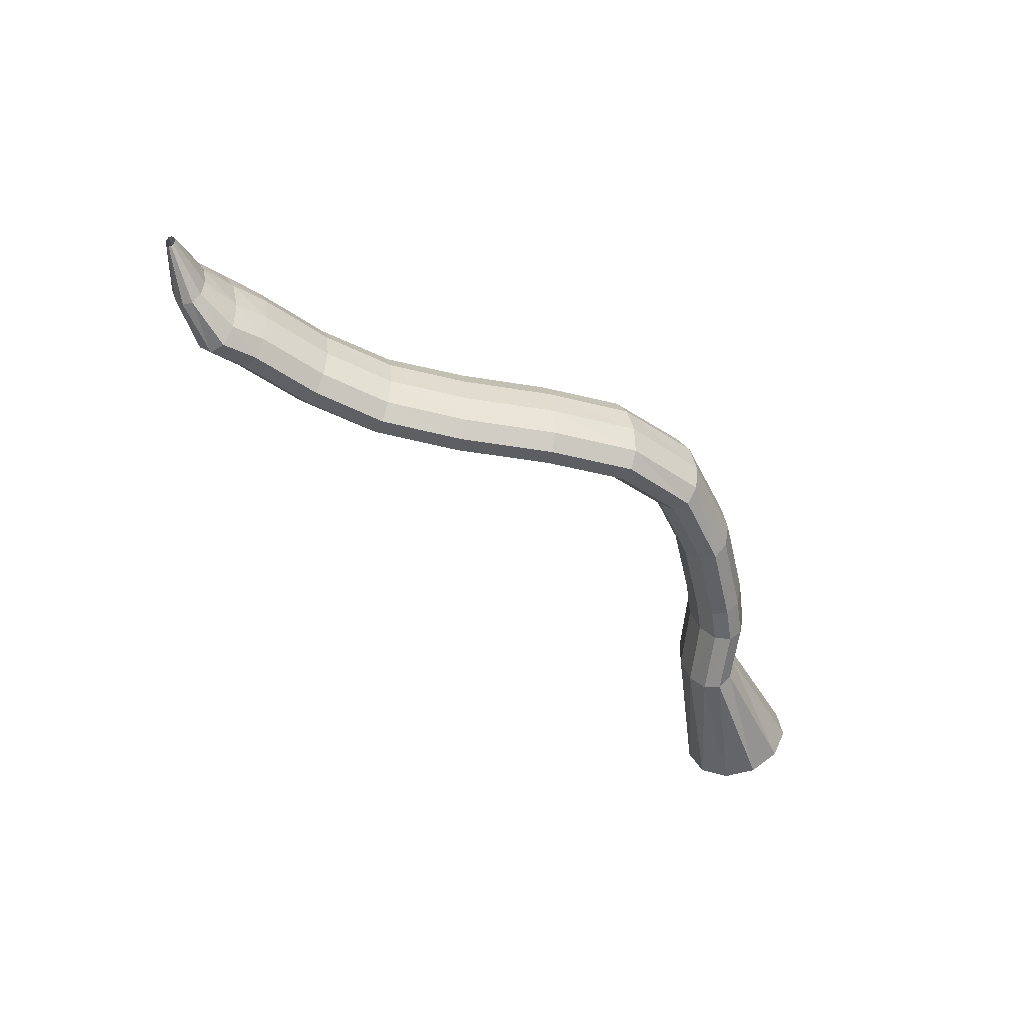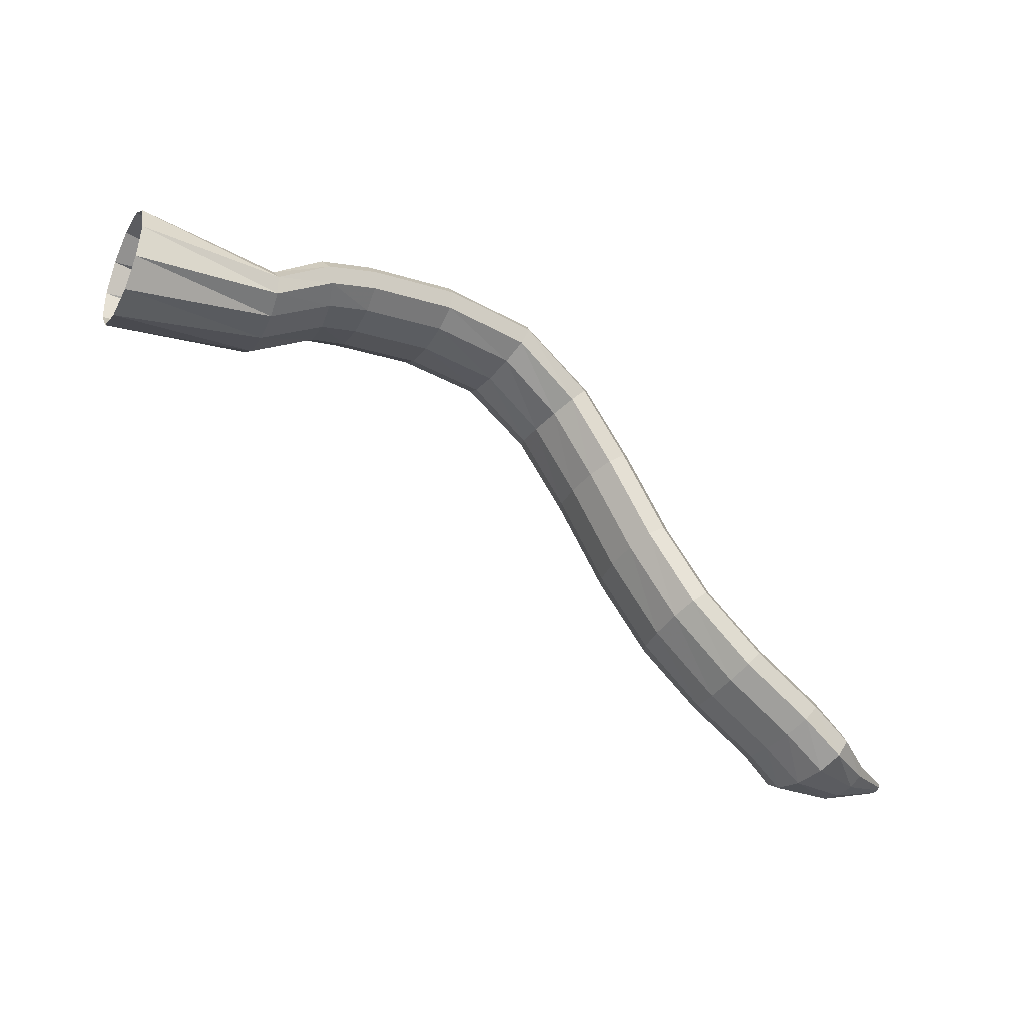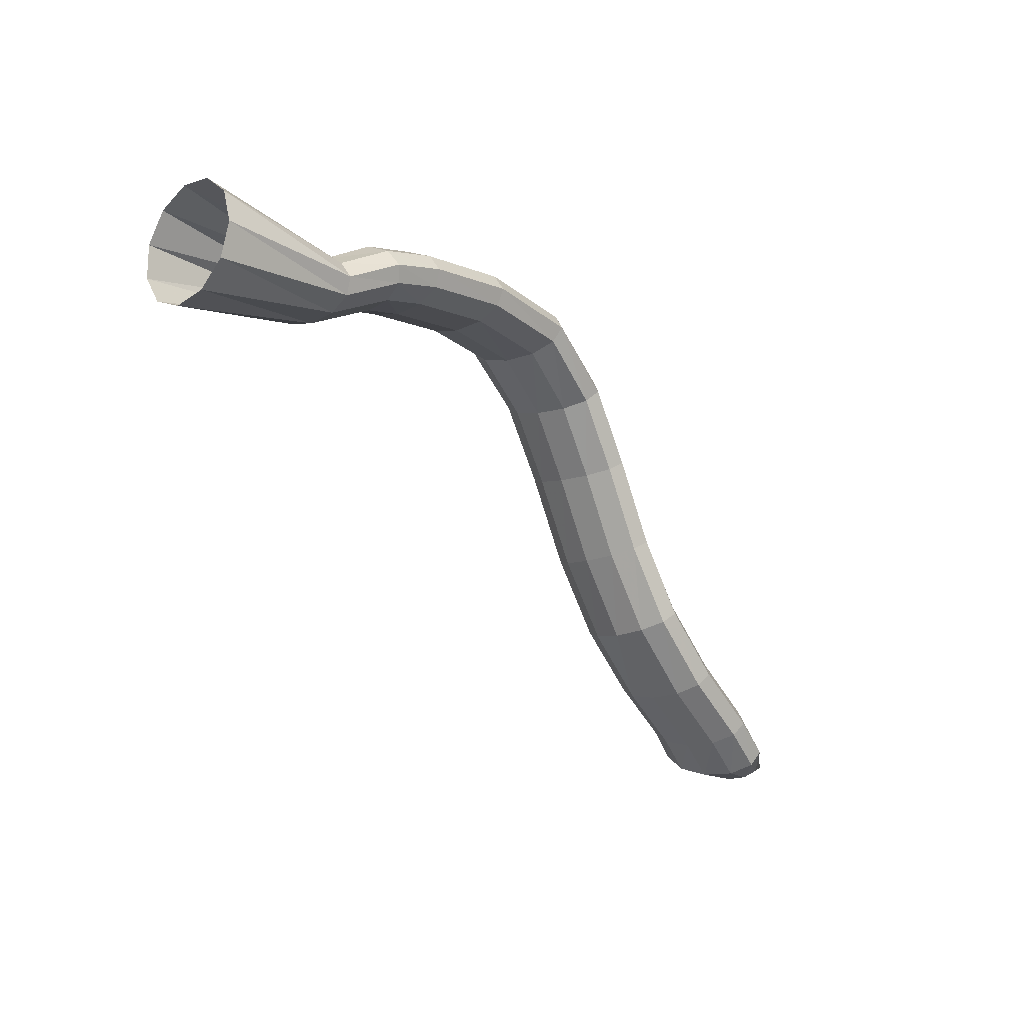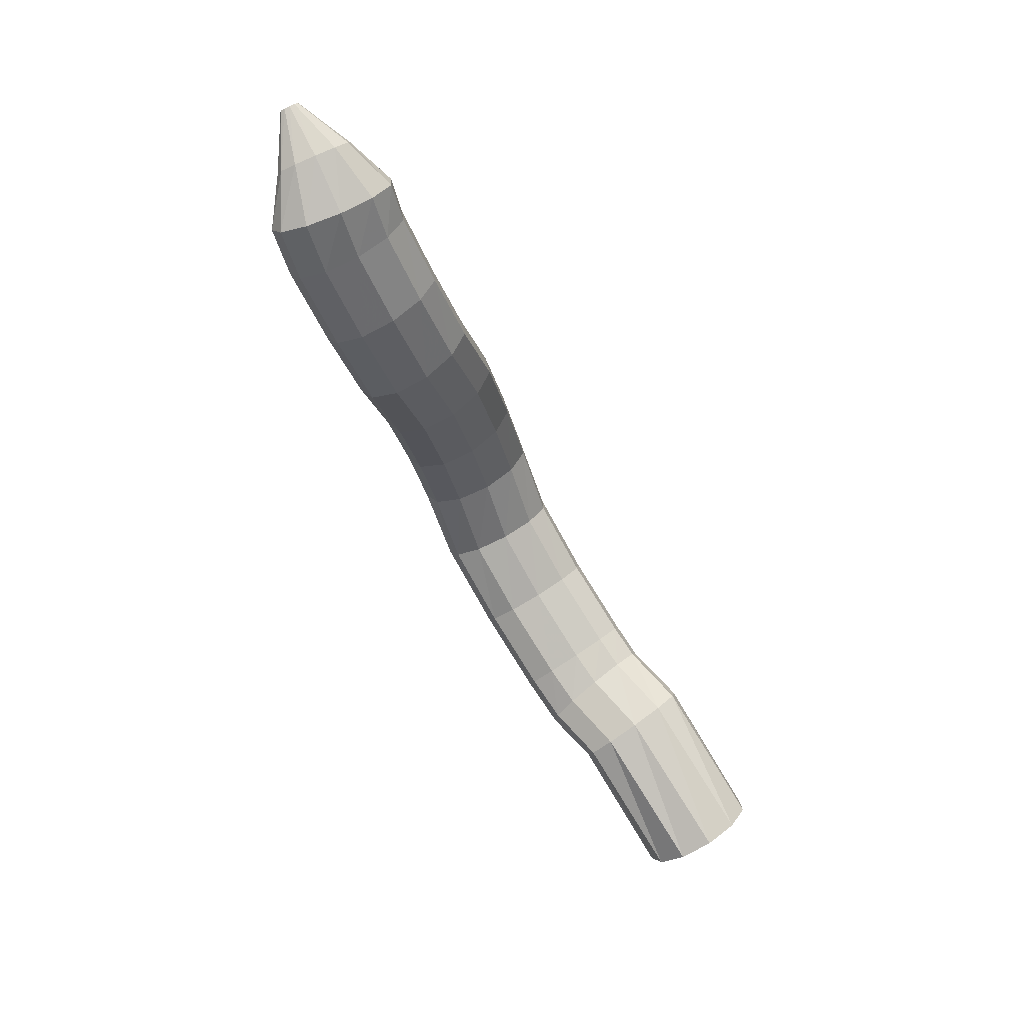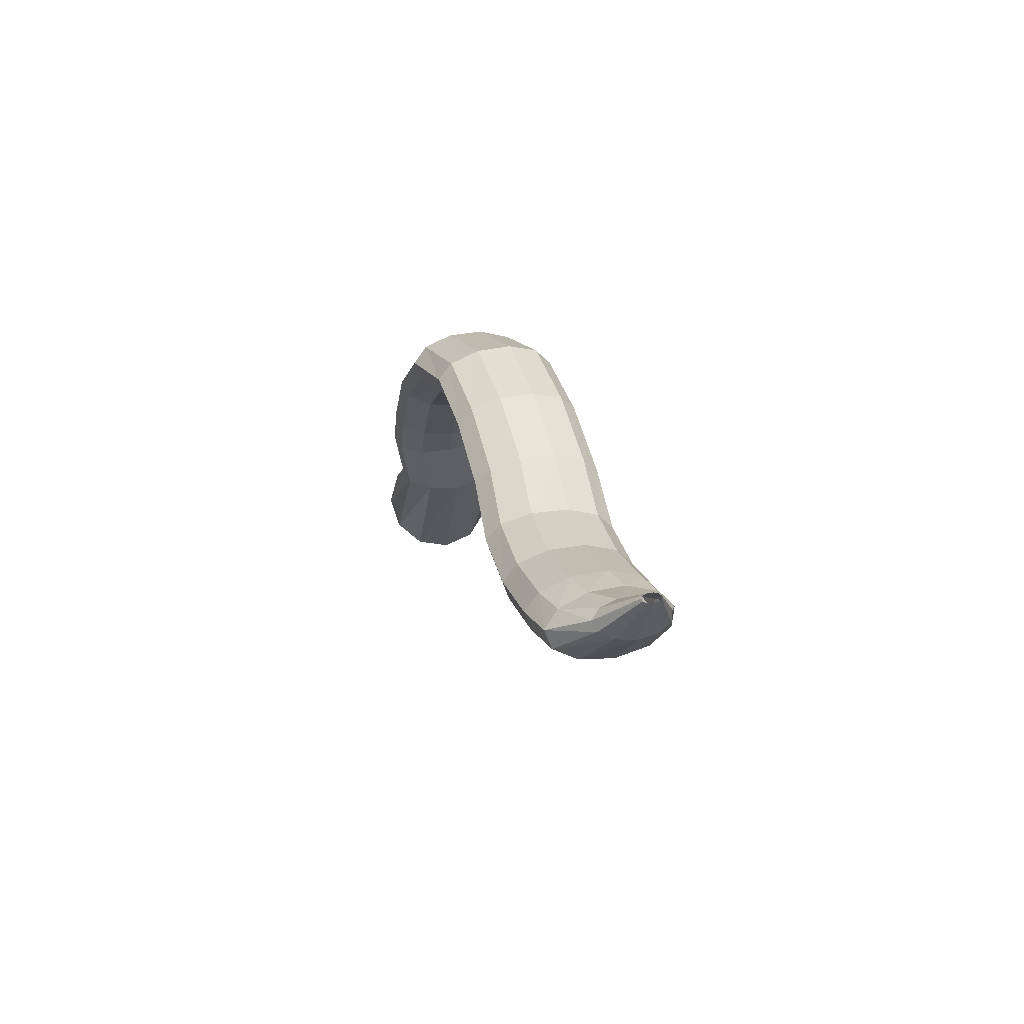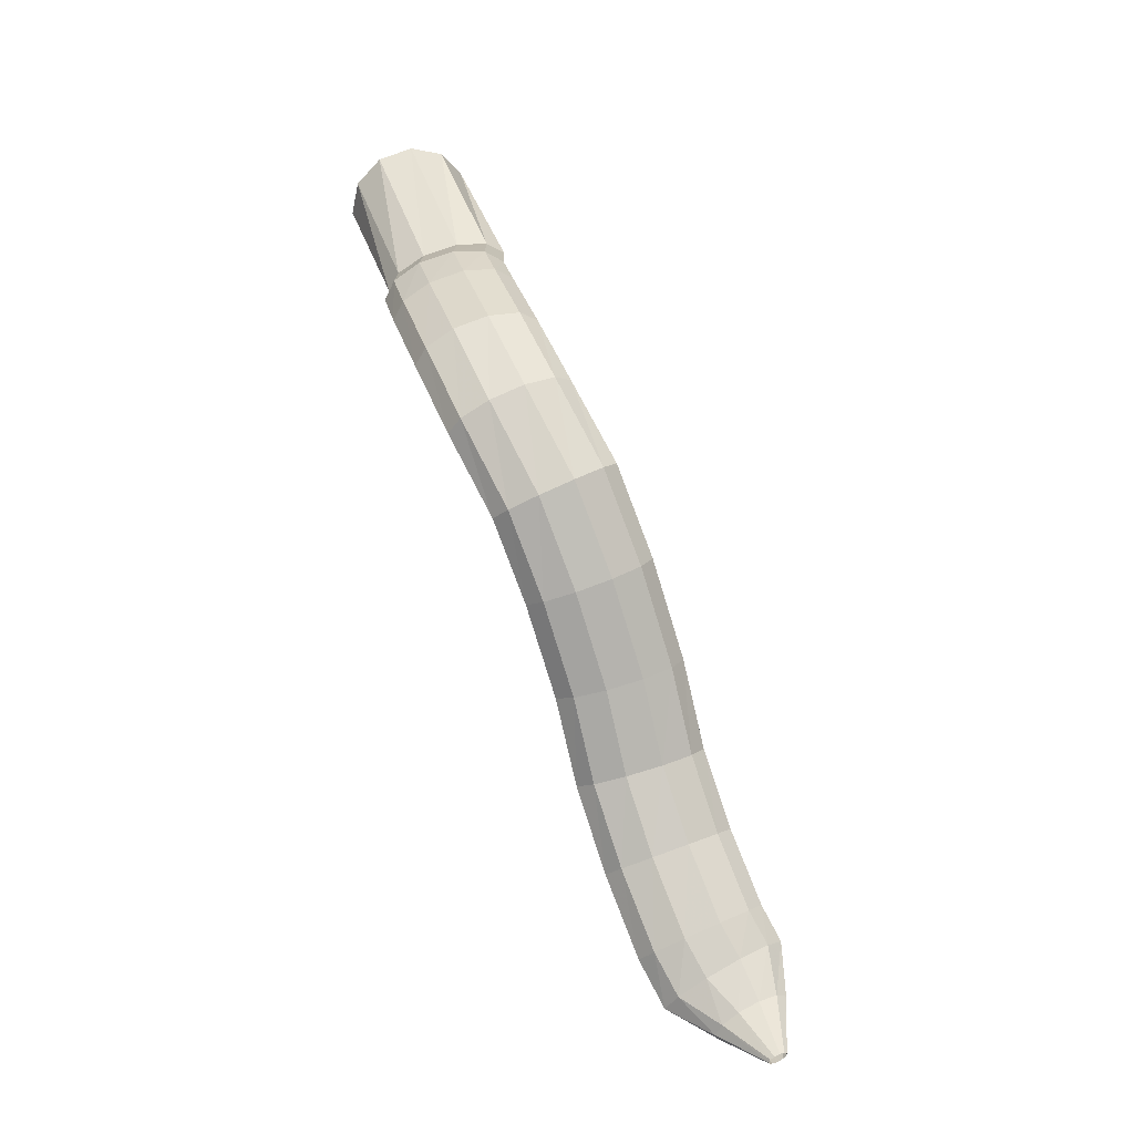
<metadata>
{"format":"obj","ext":"obj","renderer":"f3d","projection":"perspective","resolution":1024,"background":"white","views":[{"elev":-43.7,"azim":111.5,"up":"+Z"},{"elev":-42.9,"azim":-34.9,"up":"+Y"},{"elev":-22.0,"azim":-54.2,"up":"+Y"},{"elev":-78.9,"azim":113.4,"up":"+Y"},{"elev":-13.8,"azim":73.1,"up":"+Y"},{"elev":44.5,"azim":63.8,"up":"+Y"}]}
</metadata>
<code>
g tube1
v 169.7 165.1 132.5
v 170 166.4 130
v 170.1 168.8 128.5
v 169.9 171.7 128.6
v 169.6 174 130.2
v 169.2 175 132.8
v 168.8 174.5 135.5
v 168.6 172.6 137.6
v 168.7 169.9 138.3
v 168.9 167.2 137.4
v 169.3 165.4 135.2
v 169.7 165.1 132.5
v 181.9 168.2 134.6
v 182.3 169.1 132
v 182.4 170.5 130.4
v 182.2 171.9 130.3
v 181.7 172.9 131.6
v 181.1 173.2 134
v 180.6 172.7 136.7
v 180.3 171.5 138.9
v 180.4 170 139.8
v 180.8 168.8 139.2
v 181.3 168.1 137.3
v 181.9 168.2 134.6
v 186.4 170.7 136.6
v 186.9 171.7 134.1
v 186.9 173.1 132.4
v 186.4 174.4 132.2
v 185.6 175.3 133.5
v 184.7 175.5 135.8
v 184 174.8 138.4
v 183.8 173.6 140.6
v 184.1 172.2 141.6
v 184.8 171 141
v 185.6 170.5 139.2
v 186.4 170.7 136.6
v 189.3 171.4 137.2
v 189.6 172.3 134.6
v 189.7 173.7 133
v 189.4 175.1 132.8
v 189 176.1 134.2
v 188.5 176.4 136.6
v 188.1 175.9 139.3
v 188 174.7 141.5
v 188 173.3 142.5
v 188.4 172 141.8
v 188.9 171.3 139.9
v 189.3 171.4 137.2
v 195.8 172.4 138.3
v 196.1 173.2 135.7
v 196.3 174.6 134.1
v 196.2 176.1 133.9
v 196 177.1 135.3
v 195.7 177.4 137.7
v 195.4 176.9 140.5
v 195.2 175.7 142.7
v 195.1 174.3 143.6
v 195.2 173 143
v 195.5 172.3 141
v 195.8 172.4 138.3
v 202.2 172 138.8
v 202.5 172.9 136.3
v 202.9 174.3 134.7
v 203.3 175.7 134.6
v 203.5 176.6 136
v 203.6 176.9 138.5
v 203.4 176.3 141.2
v 203.1 175.1 143.4
v 202.6 173.7 144.3
v 202.3 172.4 143.6
v 202.2 171.8 141.6
v 202.2 172 138.8
v 207.6 169.2 138.2
v 208.1 170.1 135.7
v 208.9 171.3 134.2
v 209.8 172.5 134.1
v 210.4 173.2 135.5
v 210.7 173.2 138
v 210.5 172.6 140.7
v 209.8 171.5 142.8
v 209 170.3 143.7
v 208.1 169.3 143
v 207.6 168.9 141
v 207.6 169.2 138.2
v 211.9 164.4 137.8
v 212.5 165.1 135.2
v 213.6 166 133.7
v 214.7 166.9 133.6
v 215.6 167.5 135
v 215.9 167.5 137.5
v 215.5 167 140.2
v 214.6 166.2 142.4
v 213.4 165.2 143.2
v 212.4 164.4 142.5
v 211.8 164.1 140.5
v 211.9 164.4 137.8
v 216.2 158.1 137.5
v 217 158.7 134.9
v 218.2 159.6 133.3
v 219.3 160.4 133.2
v 220.2 161 134.6
v 220.4 161.1 137.1
v 219.9 160.8 139.9
v 218.9 160 142
v 217.6 159.1 142.9
v 216.6 158.4 142.2
v 216.1 158 140.2
v 216.2 158.1 137.5
v 220.6 152.3 137.7
v 221.3 152.9 135.2
v 222.4 153.8 133.6
v 223.5 154.8 133.5
v 224.2 155.5 134.9
v 224.3 155.7 137.4
v 223.8 155.4 140.2
v 222.8 154.6 142.3
v 221.7 153.6 143.2
v 220.8 152.7 142.5
v 220.3 152.2 140.4
v 220.6 152.3 137.7
v 226.1 147.8 137.9
v 226.7 148.5 135.4
v 227.5 149.7 133.8
v 228.4 150.9 133.7
v 228.9 151.7 135.2
v 229 151.9 137.6
v 228.5 151.5 140.4
v 227.8 150.5 142.5
v 226.9 149.2 143.4
v 226.2 148.2 142.7
v 225.9 147.6 140.6
v 226.1 147.8 137.9
v 231.7 144.5 138.1
v 232.2 145.4 135.5
v 232.9 146.7 134
v 233.6 147.9 133.9
v 234.1 148.8 135.3
v 234.2 148.9 137.8
v 234 148.4 140.5
v 233.4 147.2 142.7
v 232.6 145.9 143.5
v 232 144.8 142.8
v 231.7 144.3 140.8
v 231.7 144.5 138.1
v 235.2 142.5 137.7
v 235.3 143.5 135.2
v 235.6 144.9 133.6
v 236.1 146.3 133.5
v 236.5 147.2 134.9
v 236.7 147.4 137.4
v 236.7 146.7 140.2
v 236.5 145.5 142.3
v 236.1 144 143.2
v 235.7 142.8 142.5
v 235.4 142.3 140.5
v 235.2 142.5 137.7
v 239.8 143 137.8
v 239.8 143.6 136.2
v 239.8 144.4 135.3
v 239.8 145.3 135.2
v 239.7 145.9 136
v 239.7 146.1 137.5
v 239.7 145.8 139.1
v 239.8 145.1 140.5
v 239.8 144.2 141
v 239.8 143.4 140.6
v 239.8 143 139.4
v 239.8 143 137.8
v 244 144.7 138.2
v 244 144.9 137.8
v 243.9 145.1 137.6
v 243.9 145.3 137.5
v 243.9 145.4 137.8
v 243.9 145.5 138.1
v 243.8 145.4 138.5
v 243.9 145.2 138.9
v 243.9 145 139
v 243.9 144.8 138.9
v 243.9 144.7 138.6
v 244 144.7 138.2
f 1 2 14
f 14 13 1
f 2 3 15
f 15 14 2
f 3 4 16
f 16 15 3
f 4 5 17
f 17 16 4
f 5 6 18
f 18 17 5
f 6 7 19
f 19 18 6
f 7 8 20
f 20 19 7
f 8 9 21
f 21 20 8
f 9 10 22
f 22 21 9
f 10 11 23
f 23 22 10
f 11 12 24
f 24 23 11
f 13 14 26
f 26 25 13
f 14 15 27
f 27 26 14
f 15 16 28
f 28 27 15
f 16 17 29
f 29 28 16
f 17 18 30
f 30 29 17
f 18 19 31
f 31 30 18
f 19 20 32
f 32 31 19
f 20 21 33
f 33 32 20
f 21 22 34
f 34 33 21
f 22 23 35
f 35 34 22
f 23 24 36
f 36 35 23
f 25 26 38
f 38 37 25
f 26 27 39
f 39 38 26
f 27 28 40
f 40 39 27
f 28 29 41
f 41 40 28
f 29 30 42
f 42 41 29
f 30 31 43
f 43 42 30
f 31 32 44
f 44 43 31
f 32 33 45
f 45 44 32
f 33 34 46
f 46 45 33
f 34 35 47
f 47 46 34
f 35 36 48
f 48 47 35
f 37 38 50
f 50 49 37
f 38 39 51
f 51 50 38
f 39 40 52
f 52 51 39
f 40 41 53
f 53 52 40
f 41 42 54
f 54 53 41
f 42 43 55
f 55 54 42
f 43 44 56
f 56 55 43
f 44 45 57
f 57 56 44
f 45 46 58
f 58 57 45
f 46 47 59
f 59 58 46
f 47 48 60
f 60 59 47
f 49 50 62
f 62 61 49
f 50 51 63
f 63 62 50
f 51 52 64
f 64 63 51
f 52 53 65
f 65 64 52
f 53 54 66
f 66 65 53
f 54 55 67
f 67 66 54
f 55 56 68
f 68 67 55
f 56 57 69
f 69 68 56
f 57 58 70
f 70 69 57
f 58 59 71
f 71 70 58
f 59 60 72
f 72 71 59
f 61 62 74
f 74 73 61
f 62 63 75
f 75 74 62
f 63 64 76
f 76 75 63
f 64 65 77
f 77 76 64
f 65 66 78
f 78 77 65
f 66 67 79
f 79 78 66
f 67 68 80
f 80 79 67
f 68 69 81
f 81 80 68
f 69 70 82
f 82 81 69
f 70 71 83
f 83 82 70
f 71 72 84
f 84 83 71
f 73 74 86
f 86 85 73
f 74 75 87
f 87 86 74
f 75 76 88
f 88 87 75
f 76 77 89
f 89 88 76
f 77 78 90
f 90 89 77
f 78 79 91
f 91 90 78
f 79 80 92
f 92 91 79
f 80 81 93
f 93 92 80
f 81 82 94
f 94 93 81
f 82 83 95
f 95 94 82
f 83 84 96
f 96 95 83
f 85 86 98
f 98 97 85
f 86 87 99
f 99 98 86
f 87 88 100
f 100 99 87
f 88 89 101
f 101 100 88
f 89 90 102
f 102 101 89
f 90 91 103
f 103 102 90
f 91 92 104
f 104 103 91
f 92 93 105
f 105 104 92
f 93 94 106
f 106 105 93
f 94 95 107
f 107 106 94
f 95 96 108
f 108 107 95
f 97 98 110
f 110 109 97
f 98 99 111
f 111 110 98
f 99 100 112
f 112 111 99
f 100 101 113
f 113 112 100
f 101 102 114
f 114 113 101
f 102 103 115
f 115 114 102
f 103 104 116
f 116 115 103
f 104 105 117
f 117 116 104
f 105 106 118
f 118 117 105
f 106 107 119
f 119 118 106
f 107 108 120
f 120 119 107
f 109 110 122
f 122 121 109
f 110 111 123
f 123 122 110
f 111 112 124
f 124 123 111
f 112 113 125
f 125 124 112
f 113 114 126
f 126 125 113
f 114 115 127
f 127 126 114
f 115 116 128
f 128 127 115
f 116 117 129
f 129 128 116
f 117 118 130
f 130 129 117
f 118 119 131
f 131 130 118
f 119 120 132
f 132 131 119
f 121 122 134
f 134 133 121
f 122 123 135
f 135 134 122
f 123 124 136
f 136 135 123
f 124 125 137
f 137 136 124
f 125 126 138
f 138 137 125
f 126 127 139
f 139 138 126
f 127 128 140
f 140 139 127
f 128 129 141
f 141 140 128
f 129 130 142
f 142 141 129
f 130 131 143
f 143 142 130
f 131 132 144
f 144 143 131
f 133 134 146
f 146 145 133
f 134 135 147
f 147 146 134
f 135 136 148
f 148 147 135
f 136 137 149
f 149 148 136
f 137 138 150
f 150 149 137
f 138 139 151
f 151 150 138
f 139 140 152
f 152 151 139
f 140 141 153
f 153 152 140
f 141 142 154
f 154 153 141
f 142 143 155
f 155 154 142
f 143 144 156
f 156 155 143
f 145 146 158
f 158 157 145
f 146 147 159
f 159 158 146
f 147 148 160
f 160 159 147
f 148 149 161
f 161 160 148
f 149 150 162
f 162 161 149
f 150 151 163
f 163 162 150
f 151 152 164
f 164 163 151
f 152 153 165
f 165 164 152
f 153 154 166
f 166 165 153
f 154 155 167
f 167 166 154
f 155 156 168
f 168 167 155
f 157 158 170
f 170 169 157
f 158 159 171
f 171 170 158
f 159 160 172
f 172 171 159
f 160 161 173
f 173 172 160
f 161 162 174
f 174 173 161
f 162 163 175
f 175 174 162
f 163 164 176
f 176 175 163
f 164 165 177
f 177 176 164
f 165 166 178
f 178 177 165
f 166 167 179
f 179 178 166
f 167 168 180
f 180 179 167
g

</code>
